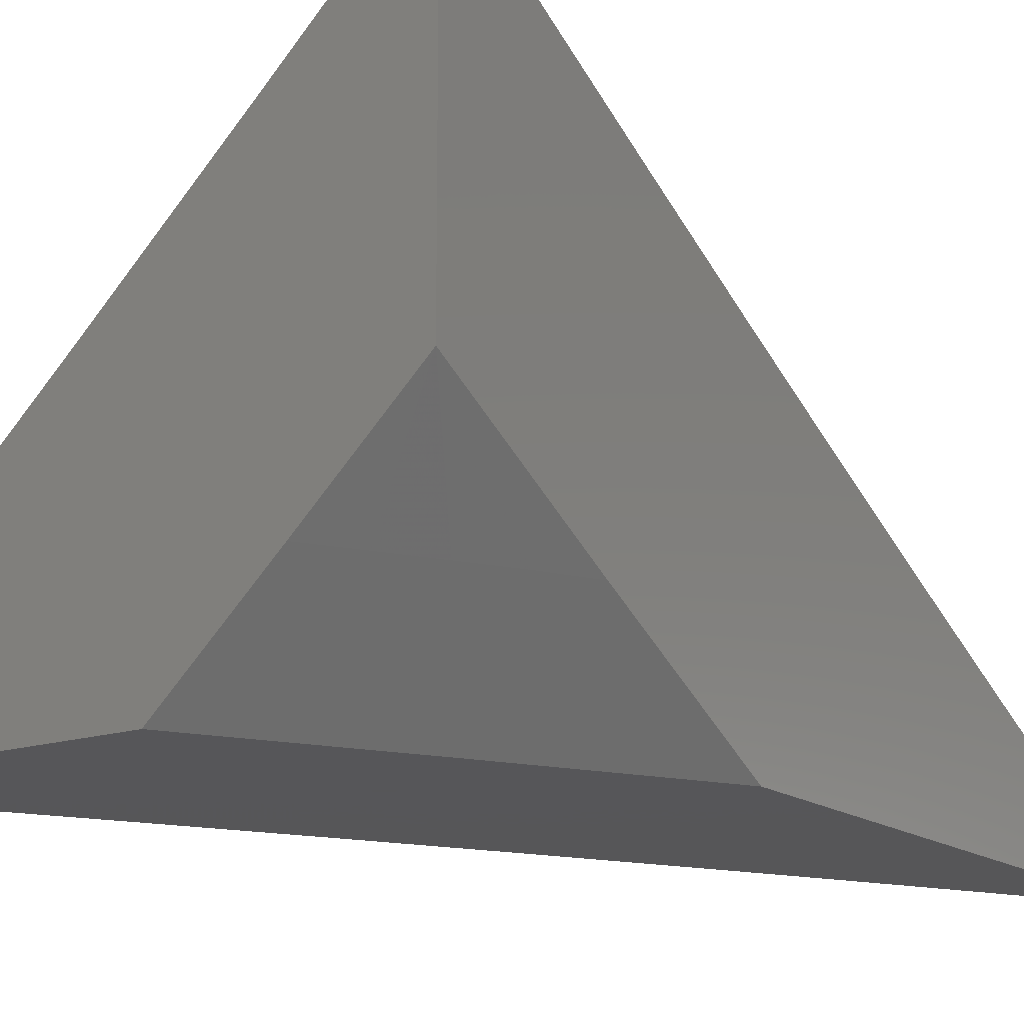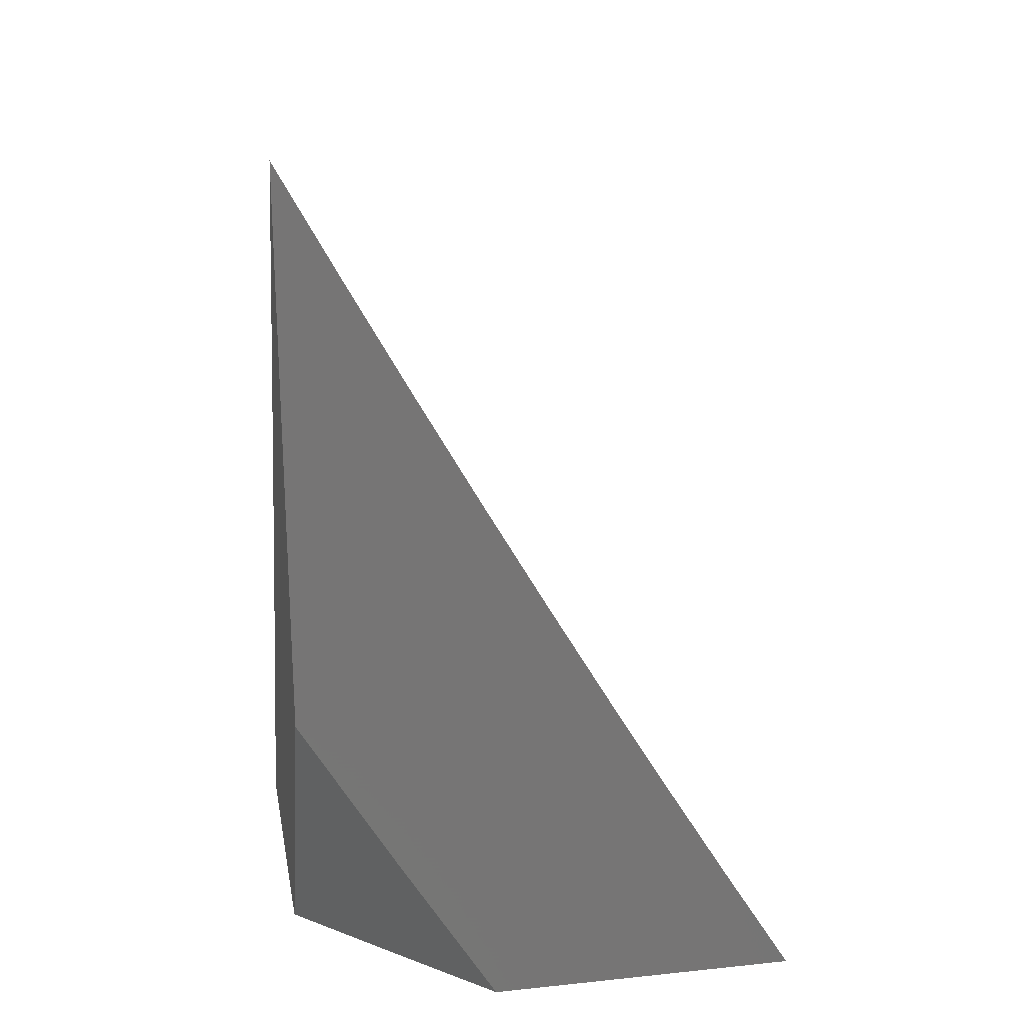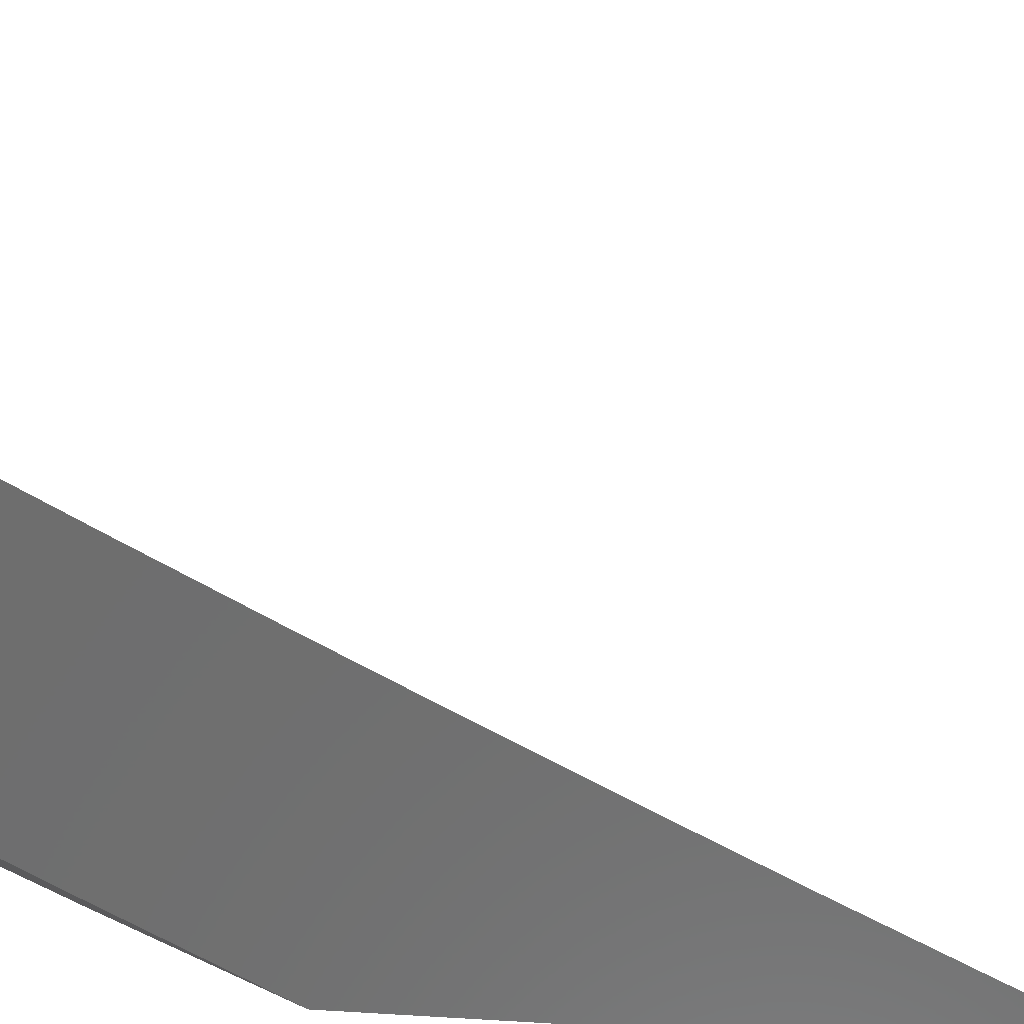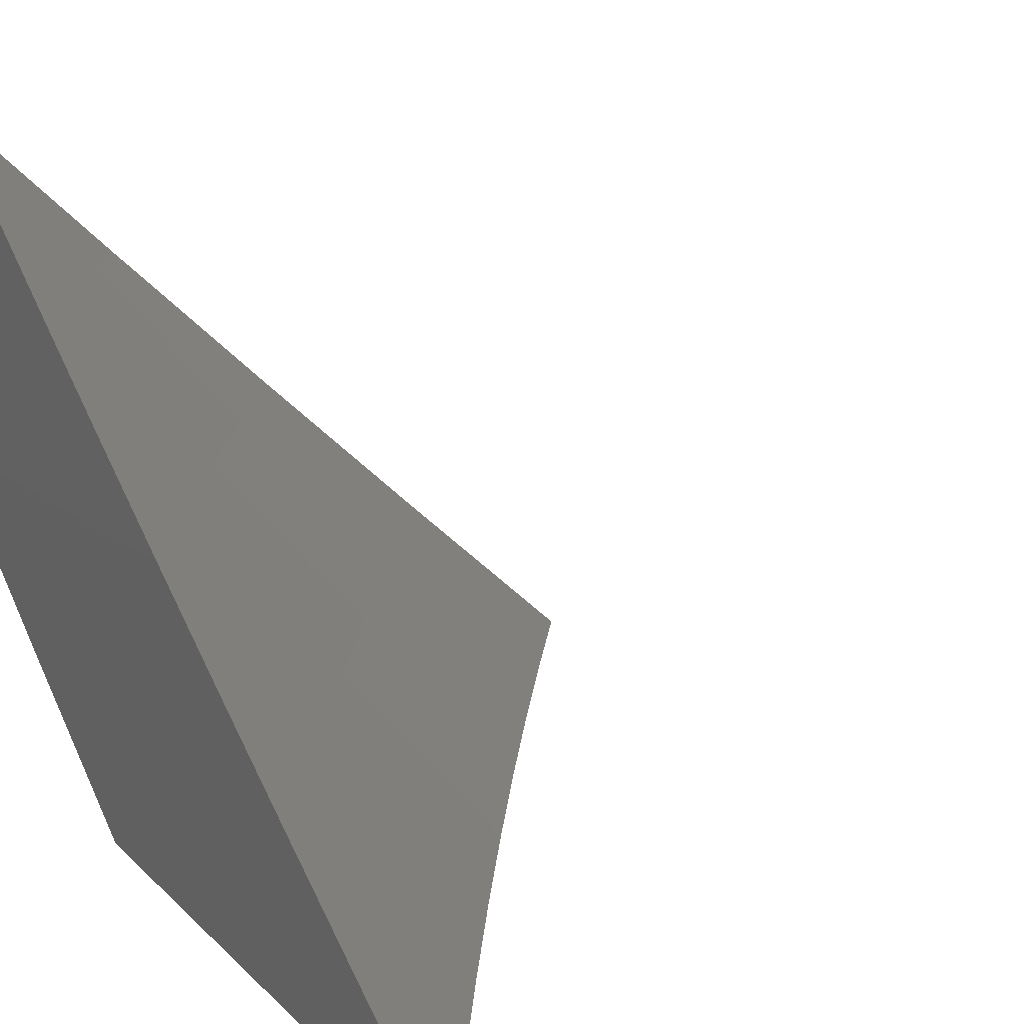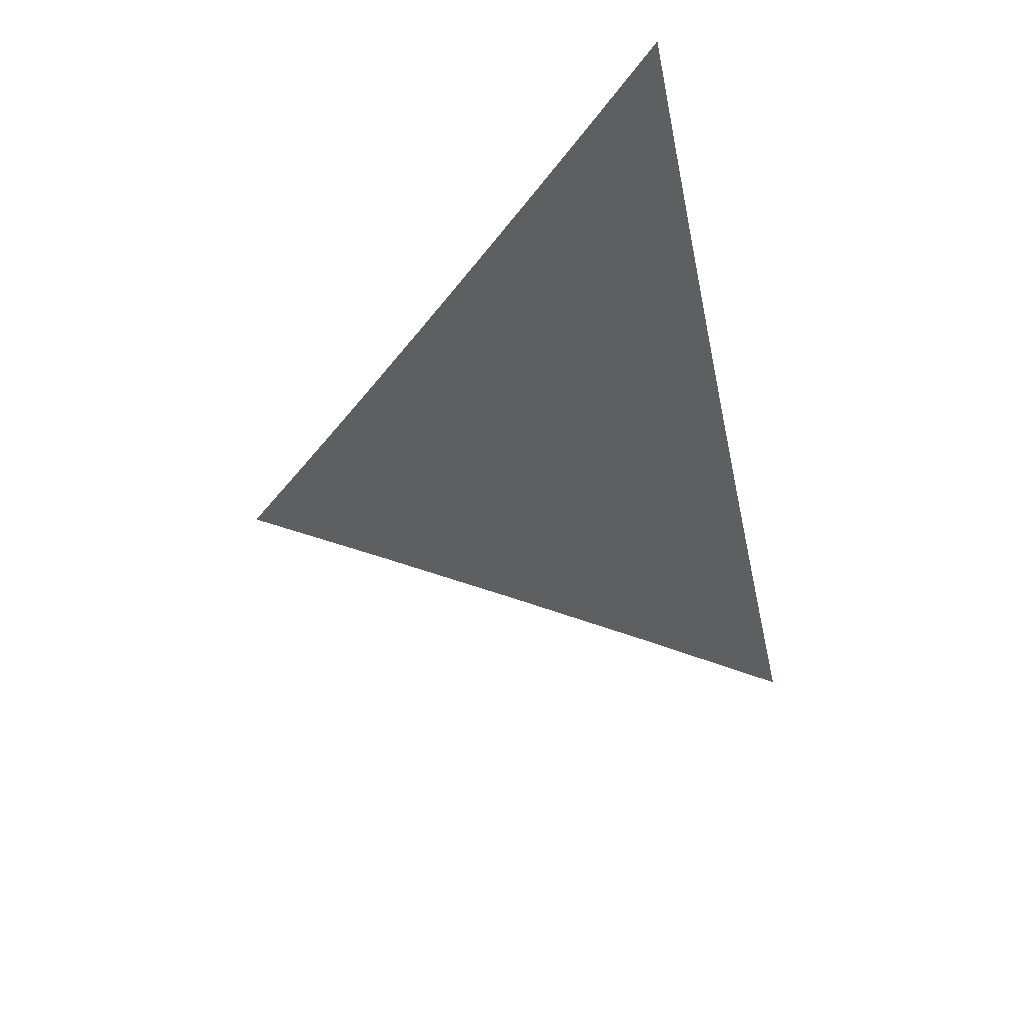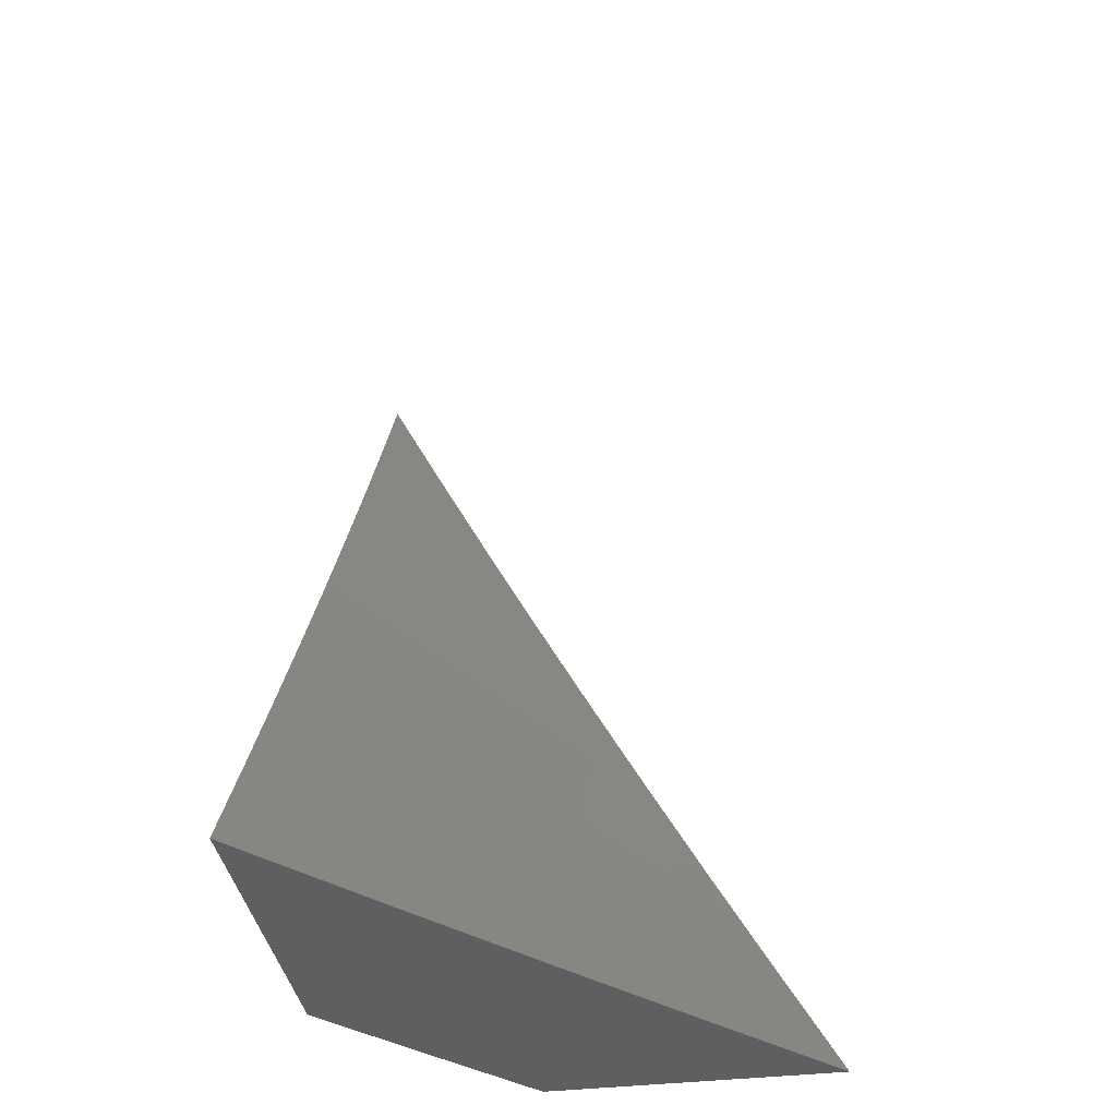
<metadata>
{"format":"stl","ext":"stl","renderer":"f3d","projection":"perspective","resolution":1024,"background":"white","views":[{"elev":-16.0,"azim":34.5,"up":"+Z"},{"elev":22.3,"azim":169.8,"up":"+Y"},{"elev":28.8,"azim":95.3,"up":"+Z"},{"elev":15.3,"azim":153.8,"up":"+Z"},{"elev":75.2,"azim":-25.0,"up":"+Y"},{"elev":-37.5,"azim":-81.1,"up":"+Y"}]}
</metadata>
<code>
# stl→obj: 40 verts, 76 faces
v 7 -3.594 -8
v 6.972 -3.645 -8
v 7 -3.645 -7.974
v 7 -3.696 -7.948
v 6.944 -3.696 -8
v 6.989 -3.72 -7.946
v 6.96 -3.772 -7.946
v 7 -3.747 -7.921
v 7 -3.798 -7.894
v 6.93 -3.823 -7.946
v 6.974 -3.847 -7.892
v 6.944 -3.898 -7.892
v 7 -3.9 -7.839
v 6.988 -3.923 -7.837
v 7 -3.95 -7.811
v 6.958 -3.974 -7.837
v 7 -4 -7.782
v 6.942 -4 -7.837
v 6.914 -3.95 -7.892
v 6.883 -4 -7.892
v 6.87 -3.925 -7.946
v 6.84 -3.975 -7.946
v 6.826 -3.9 -8
v 6.796 -3.95 -8
v 6.915 -3.748 -8
v 6.886 -3.799 -8
v 6.9 -3.874 -7.946
v 6.856 -3.849 -8
v 6.765 -4 -8
v 6.825 -4 -7.946
v 7 -3.849 -7.866
v 6.955 -4 -7.958
v 6.91 -4 -8
v 6.966 -3.981 -7.958
v 6.955 -3.924 -8
v 6.978 -3.962 -7.958
v 6.989 -3.943 -7.958
v 7 -4 -7.916
v 7 -3.924 -7.959
v 7 -3.847 -8
f 1 2 3
f 3 2 4
f 4 2 5
f 4 5 6
f 6 5 7
f 6 7 8
f 8 7 9
f 9 7 10
f 9 10 11
f 11 10 12
f 11 12 13
f 13 12 14
f 13 14 15
f 15 14 16
f 15 16 17
f 17 16 18
f 18 16 19
f 18 19 20
f 20 19 21
f 20 21 22
f 22 21 23
f 22 23 24
f 5 25 7
f 7 25 10
f 25 26 10
f 10 26 27
f 10 27 12
f 12 27 19
f 12 19 16
f 26 28 27
f 27 28 21
f 27 21 19
f 28 23 21
f 29 30 24
f 24 30 22
f 30 20 22
f 13 31 11
f 11 31 9
f 8 4 6
f 16 14 12
f 32 33 34
f 34 33 35
f 34 35 36
f 36 35 37
f 36 37 38
f 38 37 39
f 39 37 35
f 39 35 40
f 36 38 34
f 34 38 32
f 17 18 38
f 38 18 20
f 38 20 32
f 32 20 33
f 33 20 30
f 33 30 29
f 29 24 33
f 33 24 23
f 33 23 28
f 33 28 35
f 35 28 26
f 35 26 25
f 35 25 40
f 40 25 5
f 40 5 2
f 2 1 40
f 1 3 40
f 40 3 4
f 40 4 8
f 40 8 39
f 39 8 9
f 39 9 31
f 39 31 38
f 38 31 13
f 38 13 15
f 15 17 38

</code>
